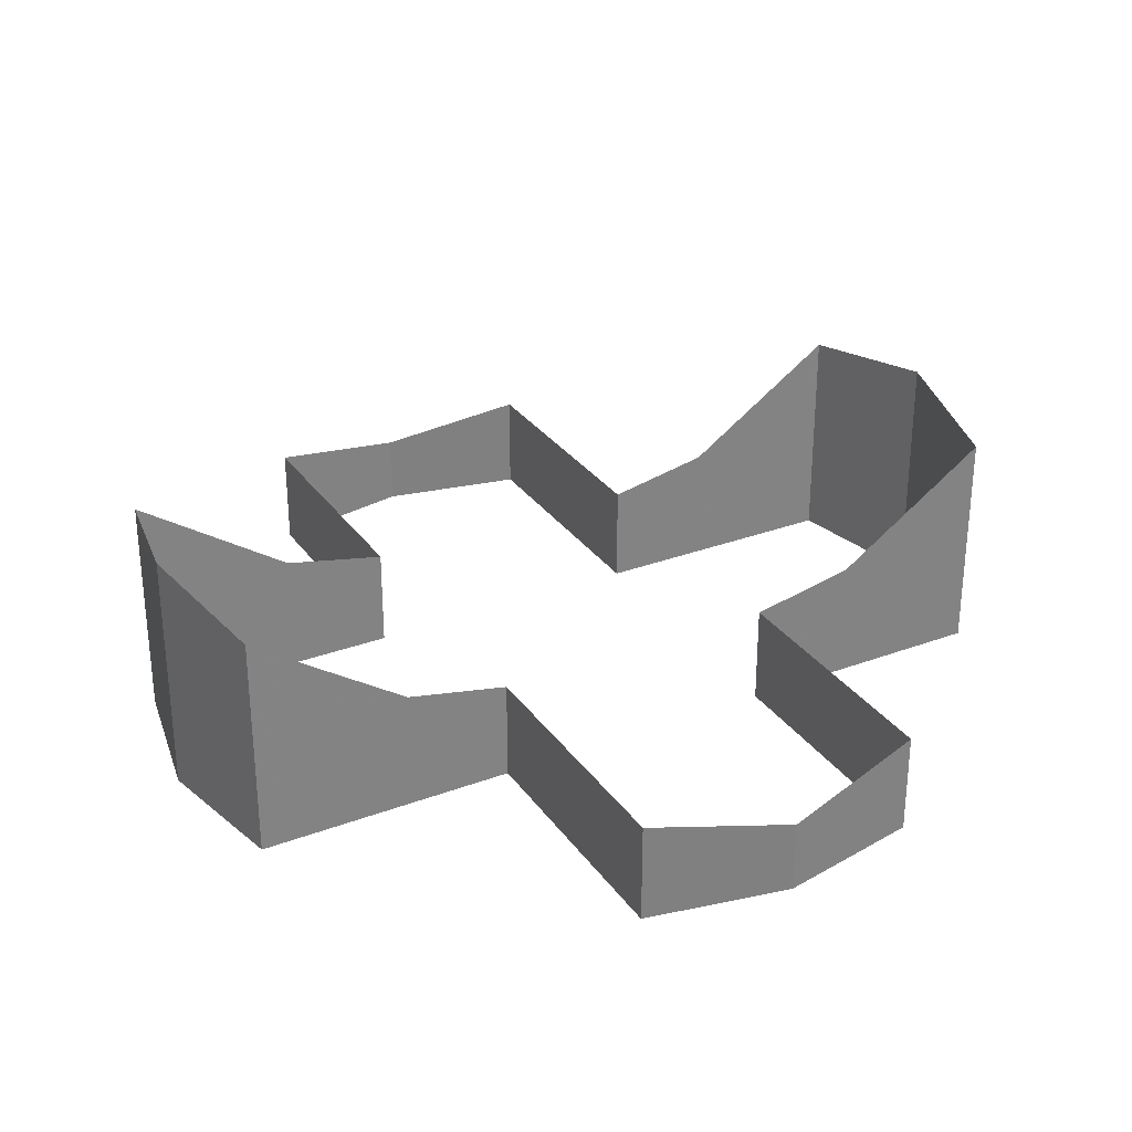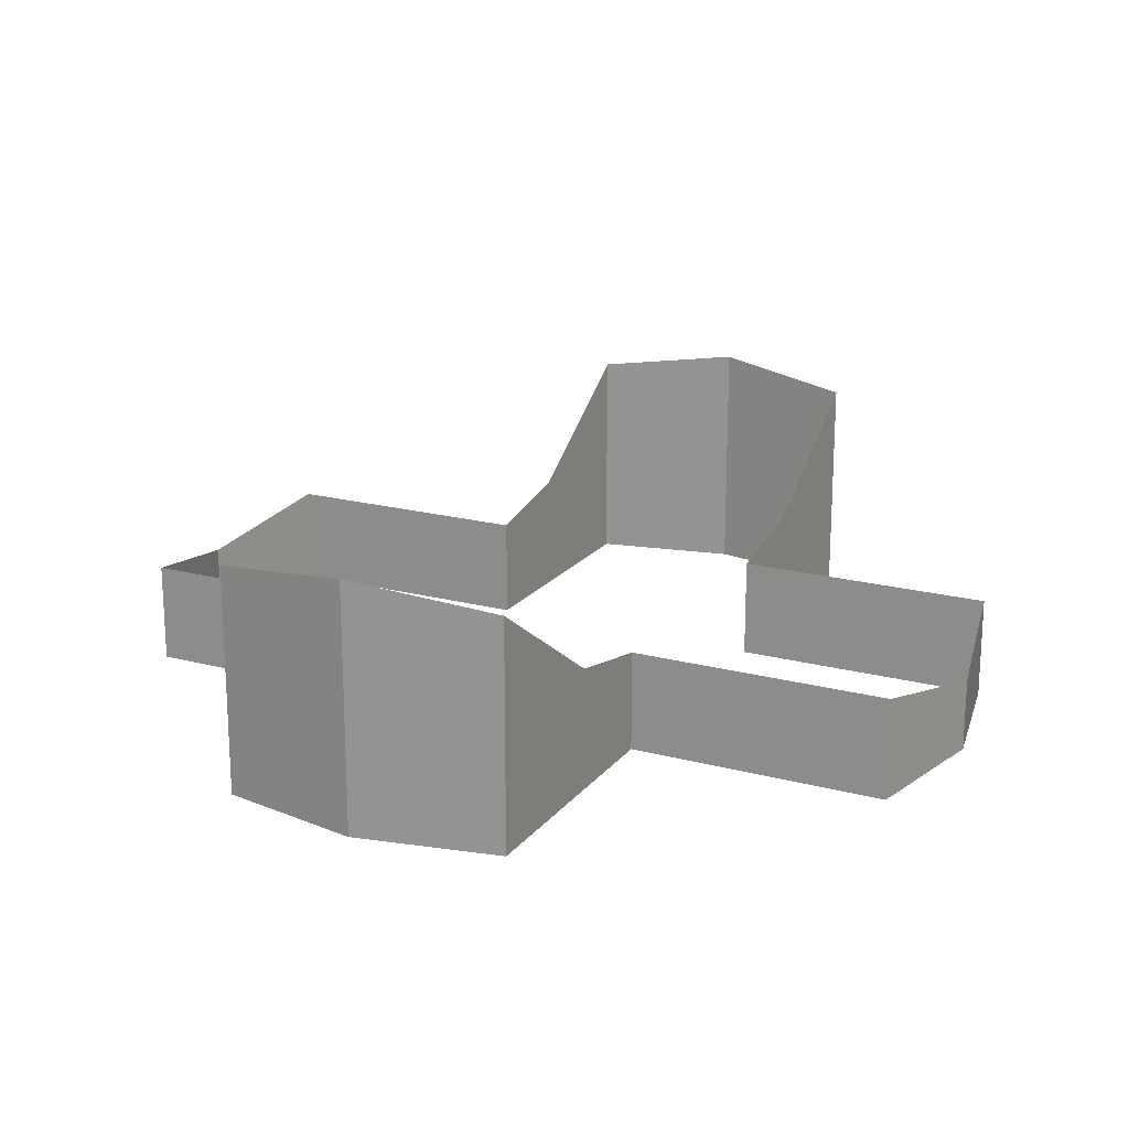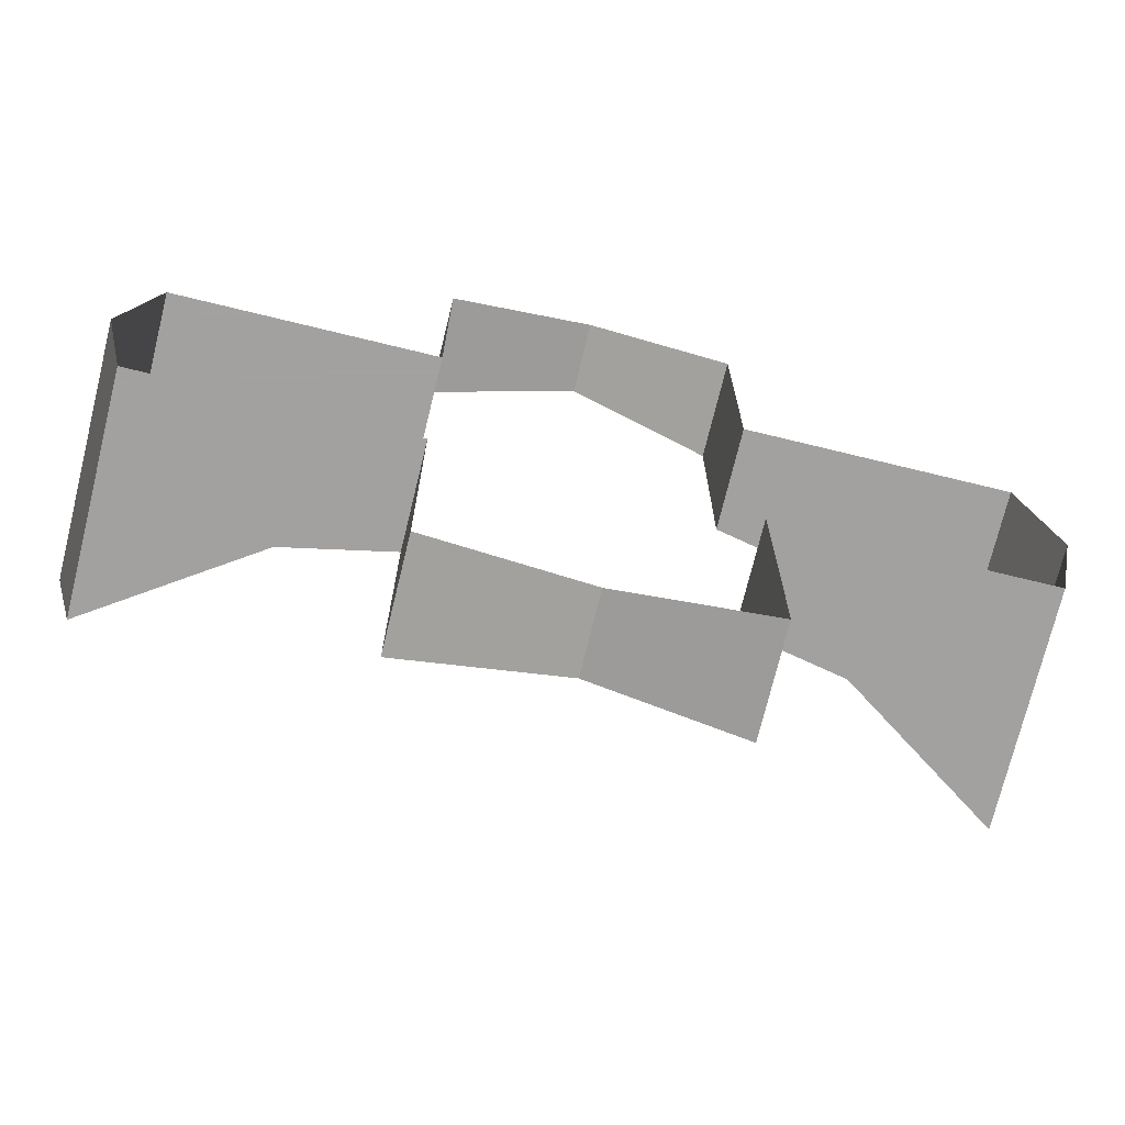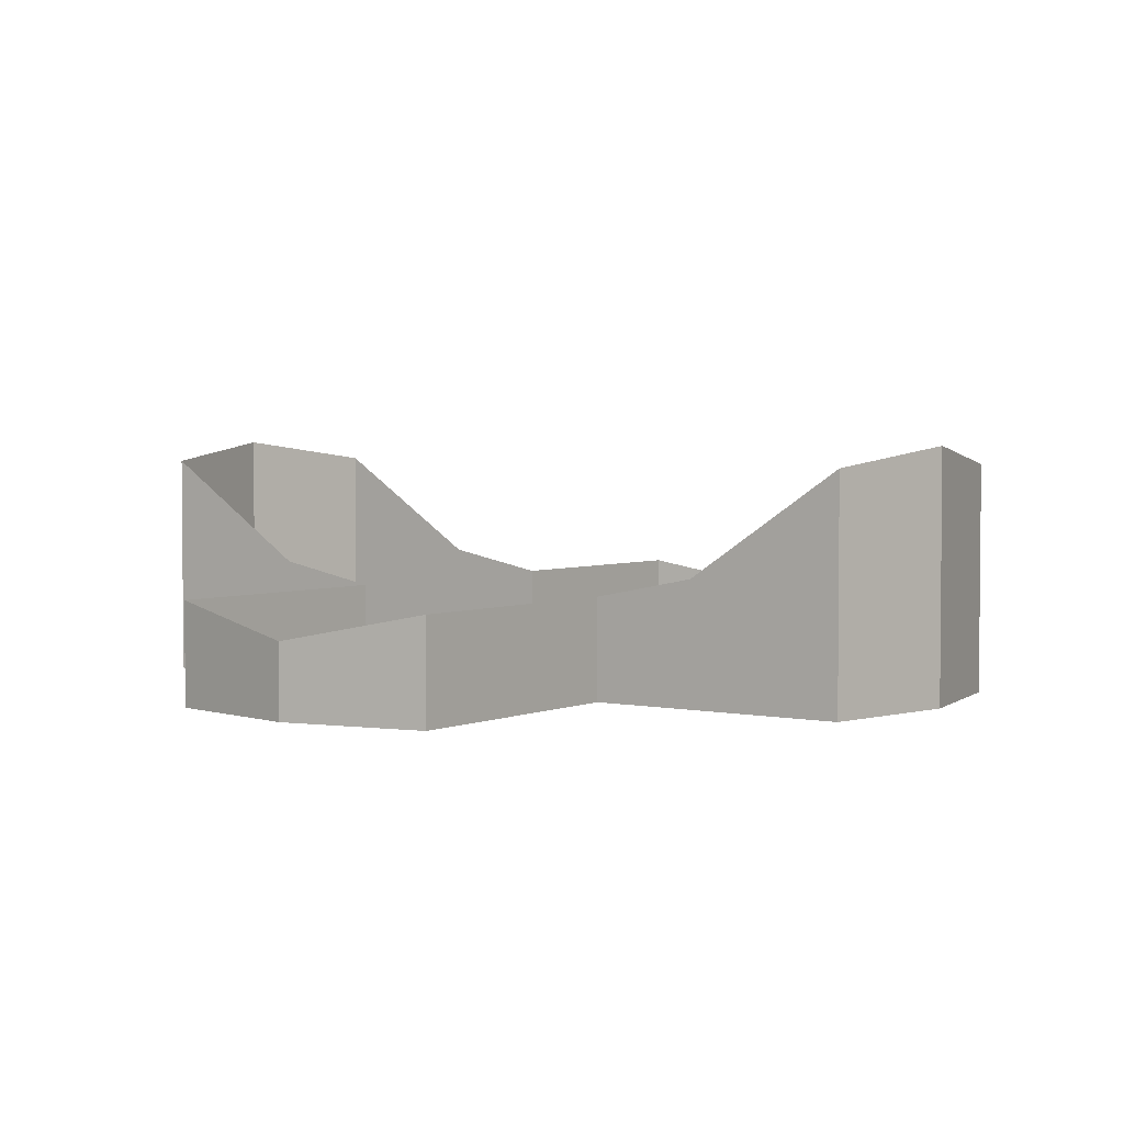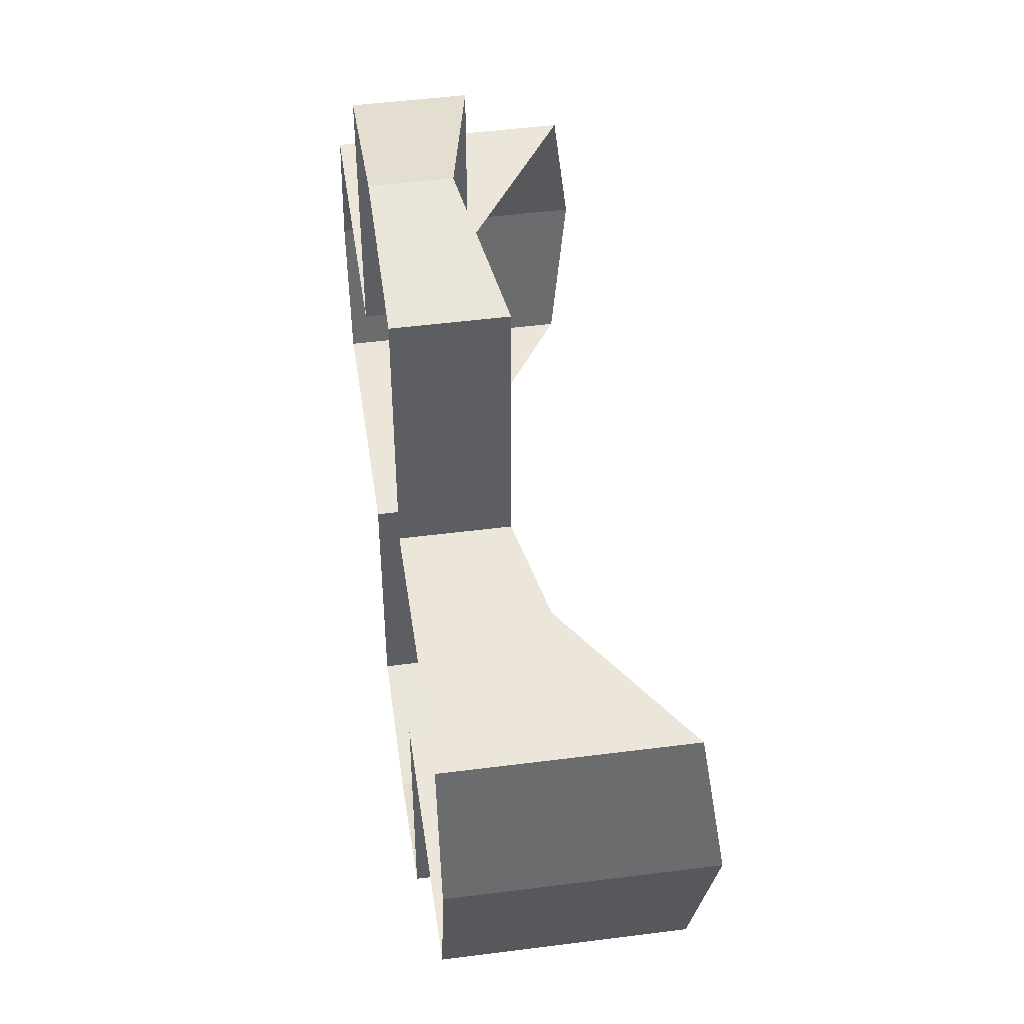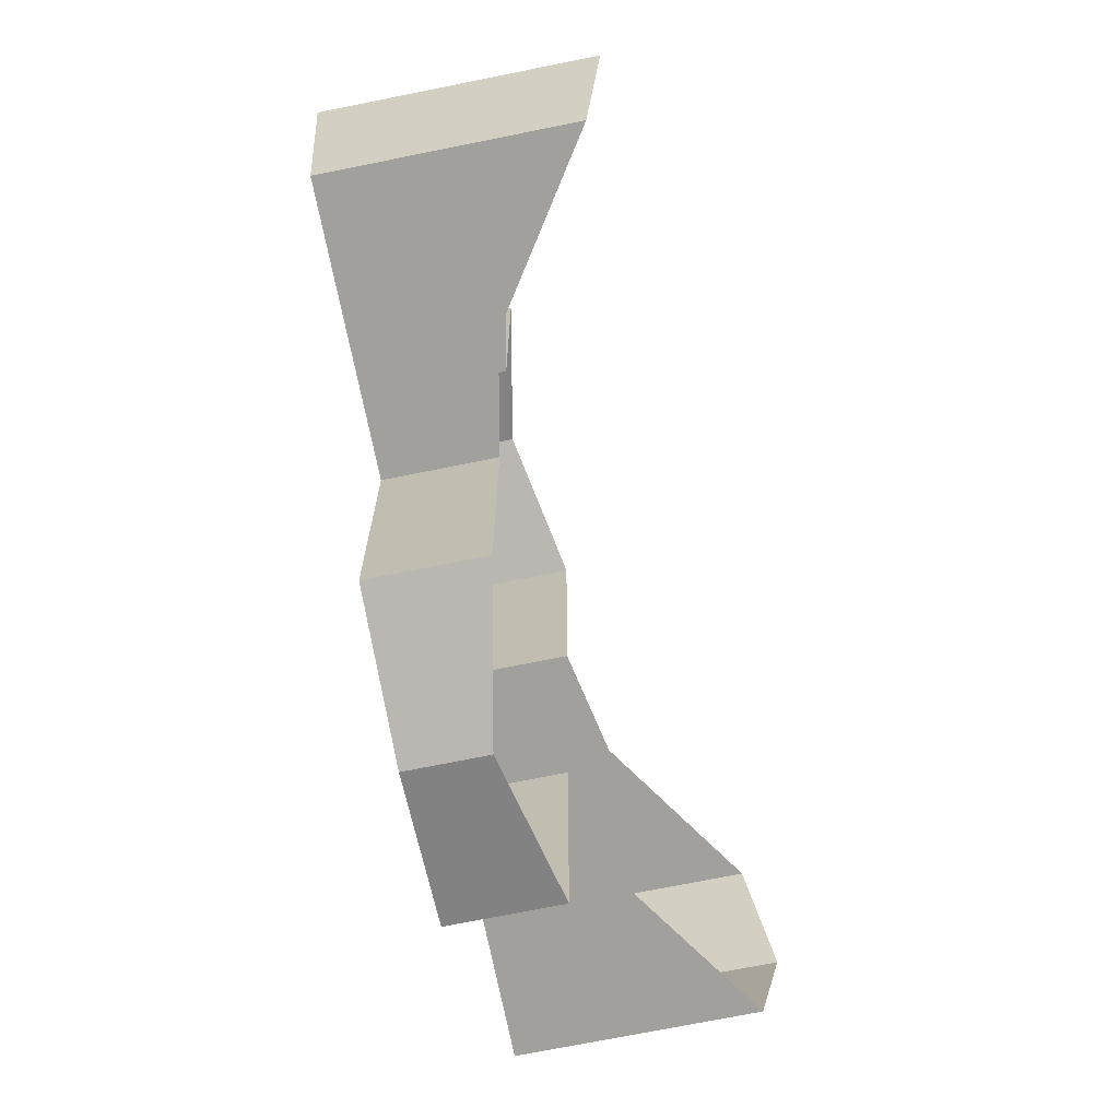
<metadata>
{"format":"obj","ext":"obj","renderer":"f3d","projection":"perspective","resolution":1024,"background":"white","views":[{"elev":29.9,"azim":151.3,"up":"+Y"},{"elev":19.3,"azim":116.5,"up":"+Y"},{"elev":-72.3,"azim":-13.7,"up":"+Z"},{"elev":3.3,"azim":-144.5,"up":"+Y"},{"elev":48.3,"azim":81.8,"up":"+Z"},{"elev":-71.7,"azim":101.4,"up":"+Z"}]}
</metadata>
<code>
v 0.3 -0.5 0
v 0.3 -0.3304 0
v 0.2801 -0.3437 0.1
v 0.2801 -0.5 0.1
v 0.2801 -0.5 0.1
v 0.2801 -0.3437 0.1
v 0.1722 -0.4158 0.1
v 0.2801 -0.5 0.1
v 0.1722 -0.4158 0.1
v 0.1 -0.4301 0.1
v 0.1 -0.5 0.1
v 0.1 -0.5 0.1
v 0.1 -0.4301 0.1
v 0.1 -0.4301 0.2801
v 0.1 -0.5 0.2801
v 0.1 -0.5 0.2801
v 0.1 -0.4301 0.2801
v 0 -0.45 0.3
v 0 -0.5 0.3
v -0.1 -0.5 0.2801
v 0 -0.5 0.3
v 0 -0.45 0.3
v -0.1 -0.4301 0.2801
v -0.1 -0.5 0.1
v -0.1 -0.5 0.2801
v -0.1 -0.4301 0.2801
v -0.1 -0.4301 0.1
v -0.1 -0.4301 0.1
v -0.1722 -0.4158 0.1
v -0.2801 -0.5 0.1
v -0.1 -0.5 0.1
v -0.1722 -0.4158 0.1
v -0.2801 -0.3437 0.1
v -0.2801 -0.5 0.1
v -0.3 -0.5 0
v -0.2801 -0.5 0.1
v -0.2801 -0.3437 0.1
v -0.3 -0.3304 0
v -0.3 -0.5 0
v -0.3 -0.3304 0
v -0.2801 -0.3437 -0.1
v -0.2801 -0.5 -0.1
v -0.2801 -0.3437 -0.1
v -0.1722 -0.4158 -0.1
v -0.2801 -0.5 -0.1
v -0.1 -0.4301 -0.1
v -0.1 -0.5 -0.1
v -0.2801 -0.5 -0.1
v -0.1722 -0.4158 -0.1
v -0.1 -0.5 -0.1
v -0.1 -0.4301 -0.1
v -0.1 -0.4301 -0.2801
v -0.1 -0.5 -0.2801
v -0.1 -0.5 -0.2801
v -0.1 -0.4301 -0.2801
v 0 -0.45 -0.3
v 0 -0.5 -0.3
v 0.1 -0.5 -0.2801
v 0 -0.5 -0.3
v 0 -0.45 -0.3
v 0.1 -0.4301 -0.2801
v 0.1 -0.5 -0.1
v 0.1 -0.5 -0.2801
v 0.1 -0.4301 -0.2801
v 0.1 -0.4301 -0.1
v 0.1 -0.4301 -0.1
v 0.1722 -0.4158 -0.1
v 0.2801 -0.5 -0.1
v 0.1 -0.5 -0.1
v 0.1722 -0.4158 -0.1
v 0.2801 -0.3437 -0.1
v 0.2801 -0.5 -0.1
v 0.3 -0.5 0
v 0.2801 -0.5 -0.1
v 0.2801 -0.3437 -0.1
v 0.3 -0.3304 0
g mesh7255
f 1 2 3
f 3 4 1
f 5 6 7
f 8 9 10
f 10 11 8
f 12 13 14
f 14 15 12
f 16 17 18
f 18 19 16
f 20 21 22
f 22 23 20
f 24 25 26
f 26 27 24
f 28 29 30
f 30 31 28
f 32 33 34
f 35 36 37
f 37 38 35
f 39 40 41
f 41 42 39
f 43 44 45
f 46 47 48
f 48 49 46
f 50 51 52
f 52 53 50
f 54 55 56
f 56 57 54
f 58 59 60
f 60 61 58
f 62 63 64
f 64 65 62
f 66 67 68
f 68 69 66
f 70 71 72
f 73 74 75
f 75 76 73

</code>
